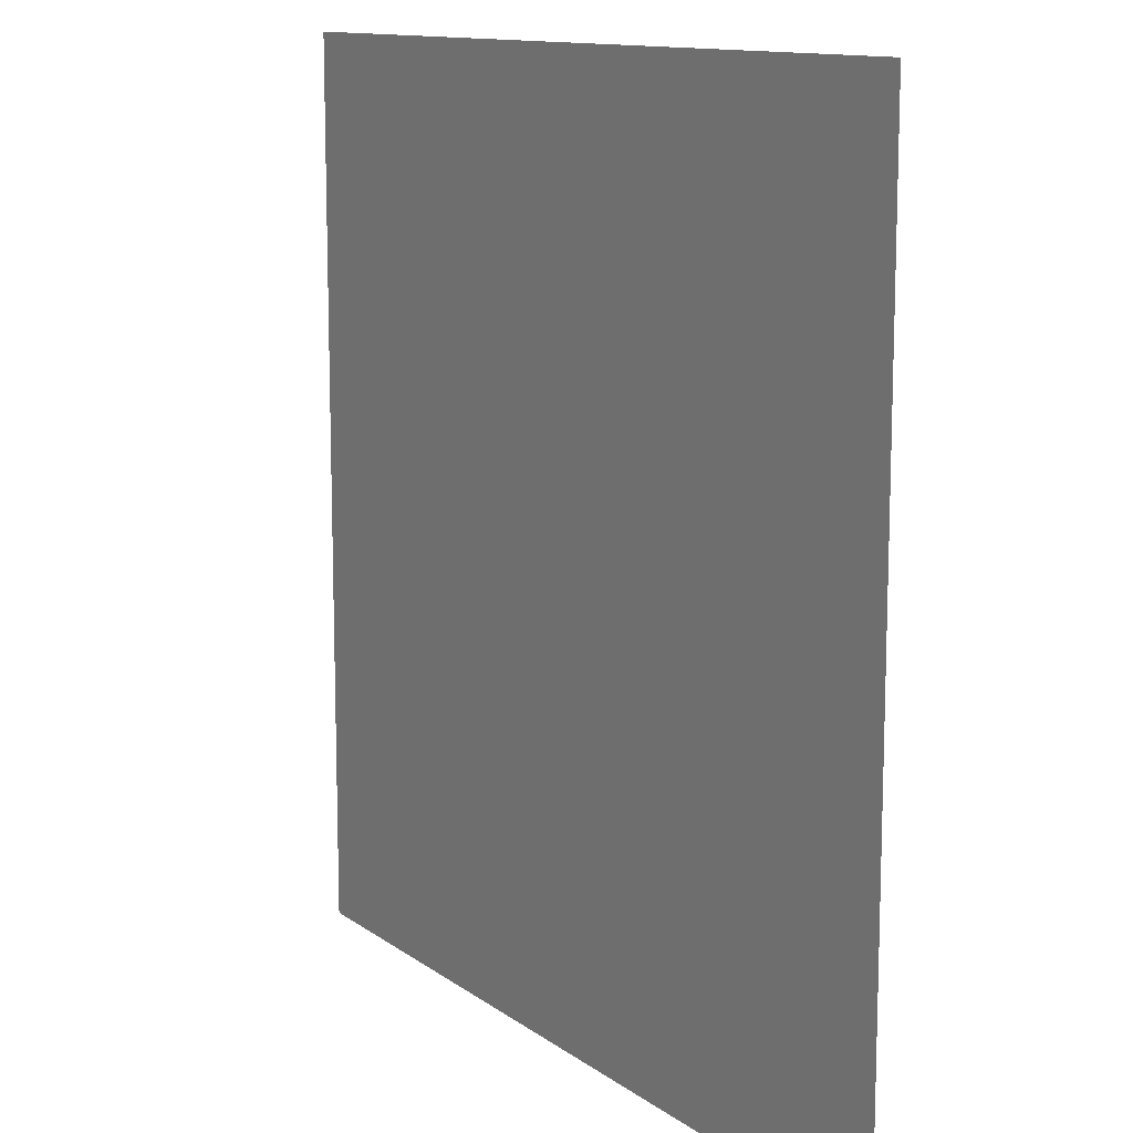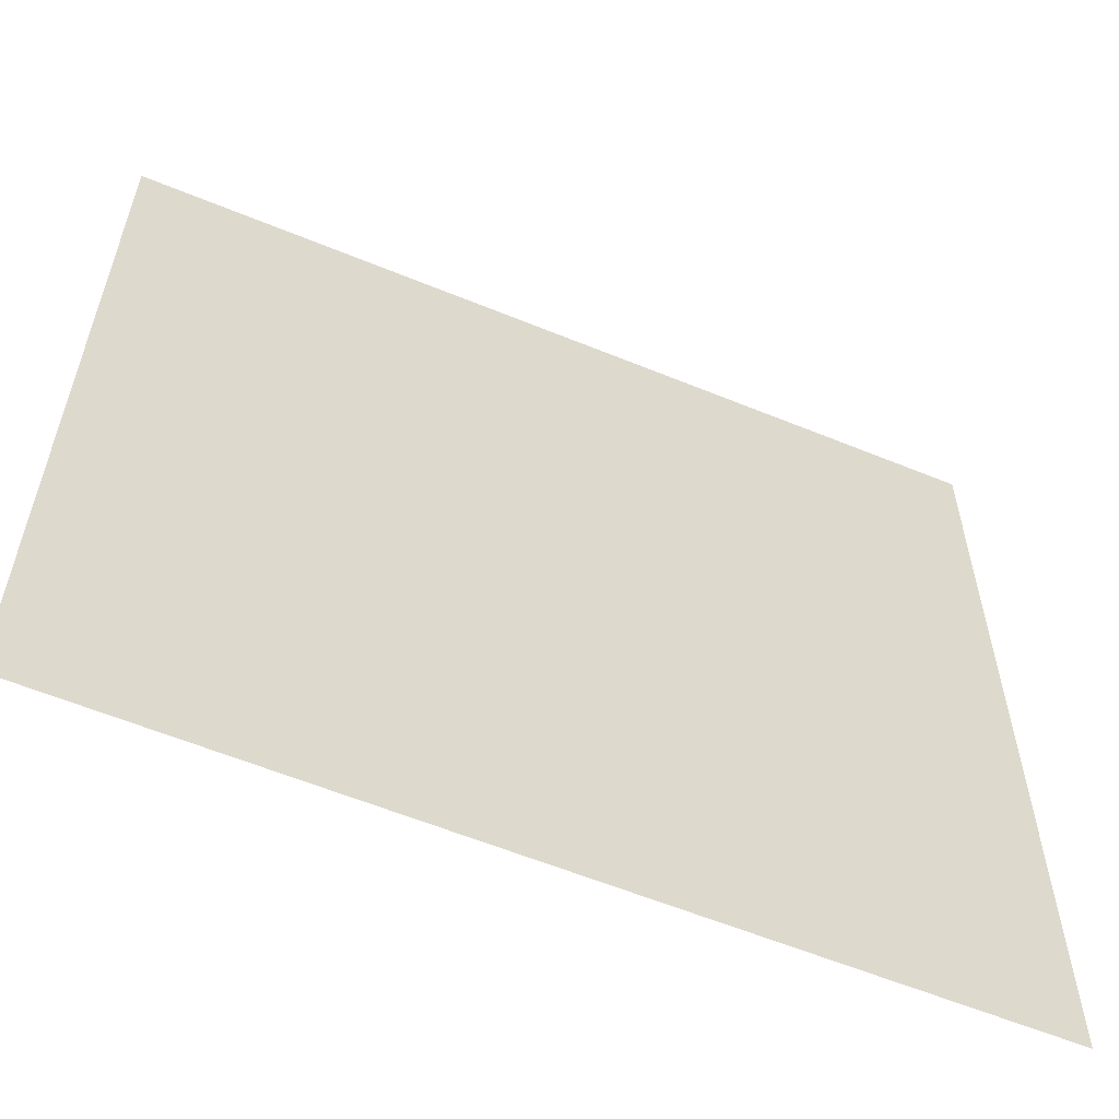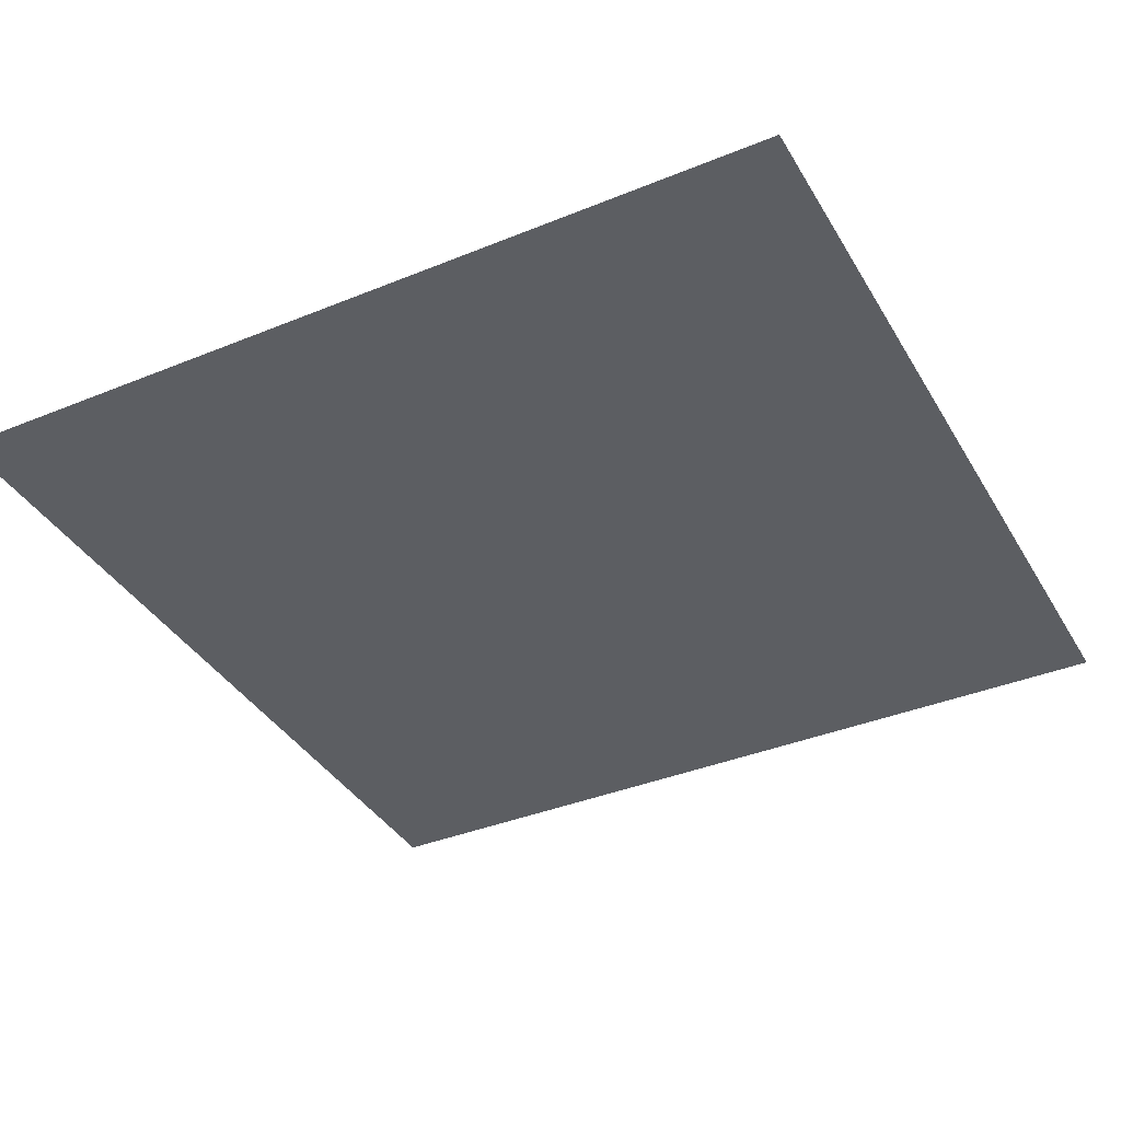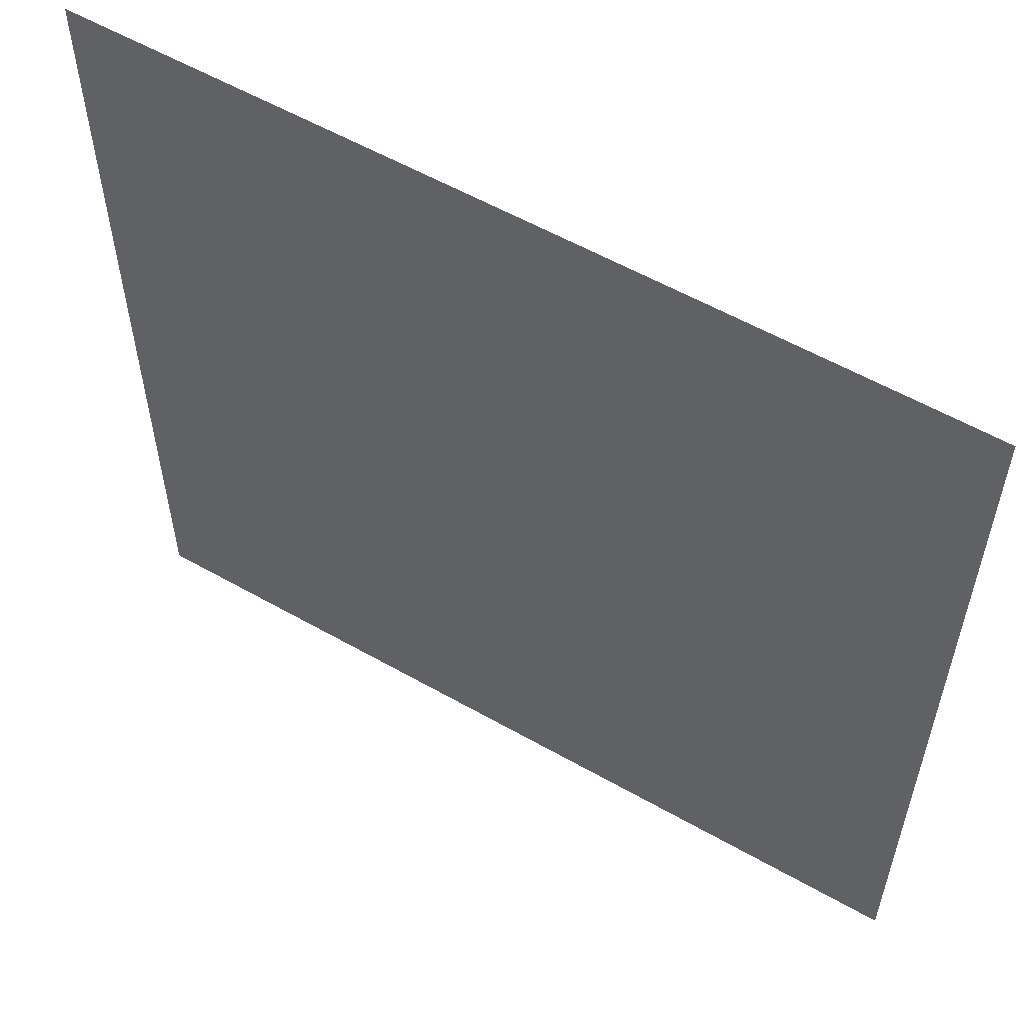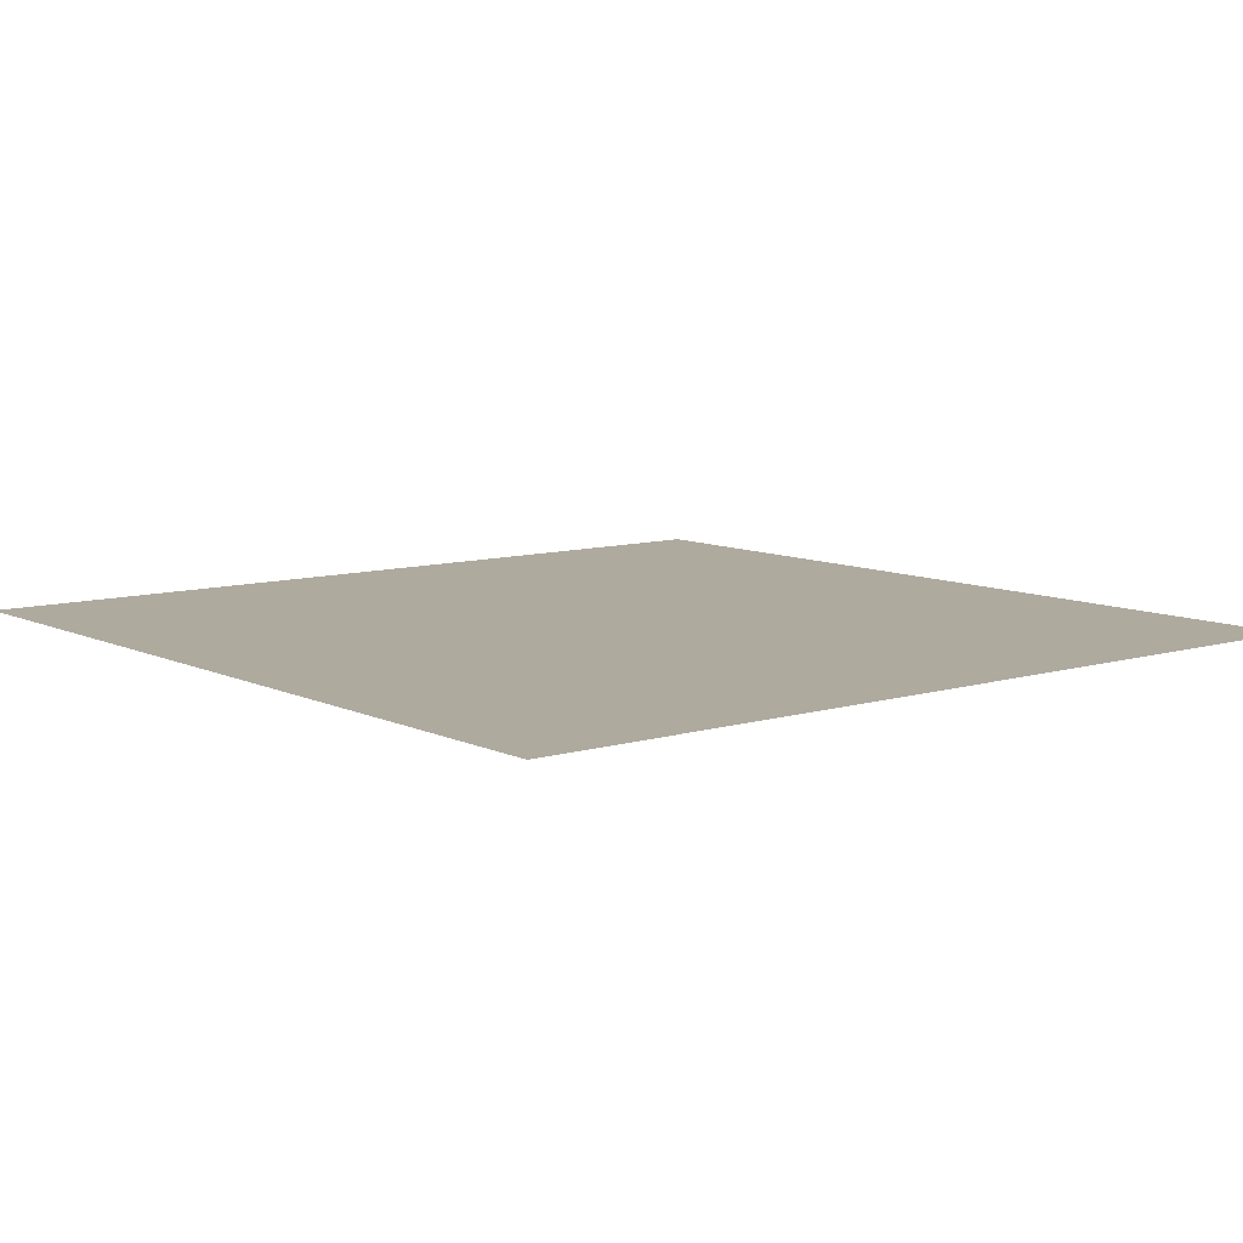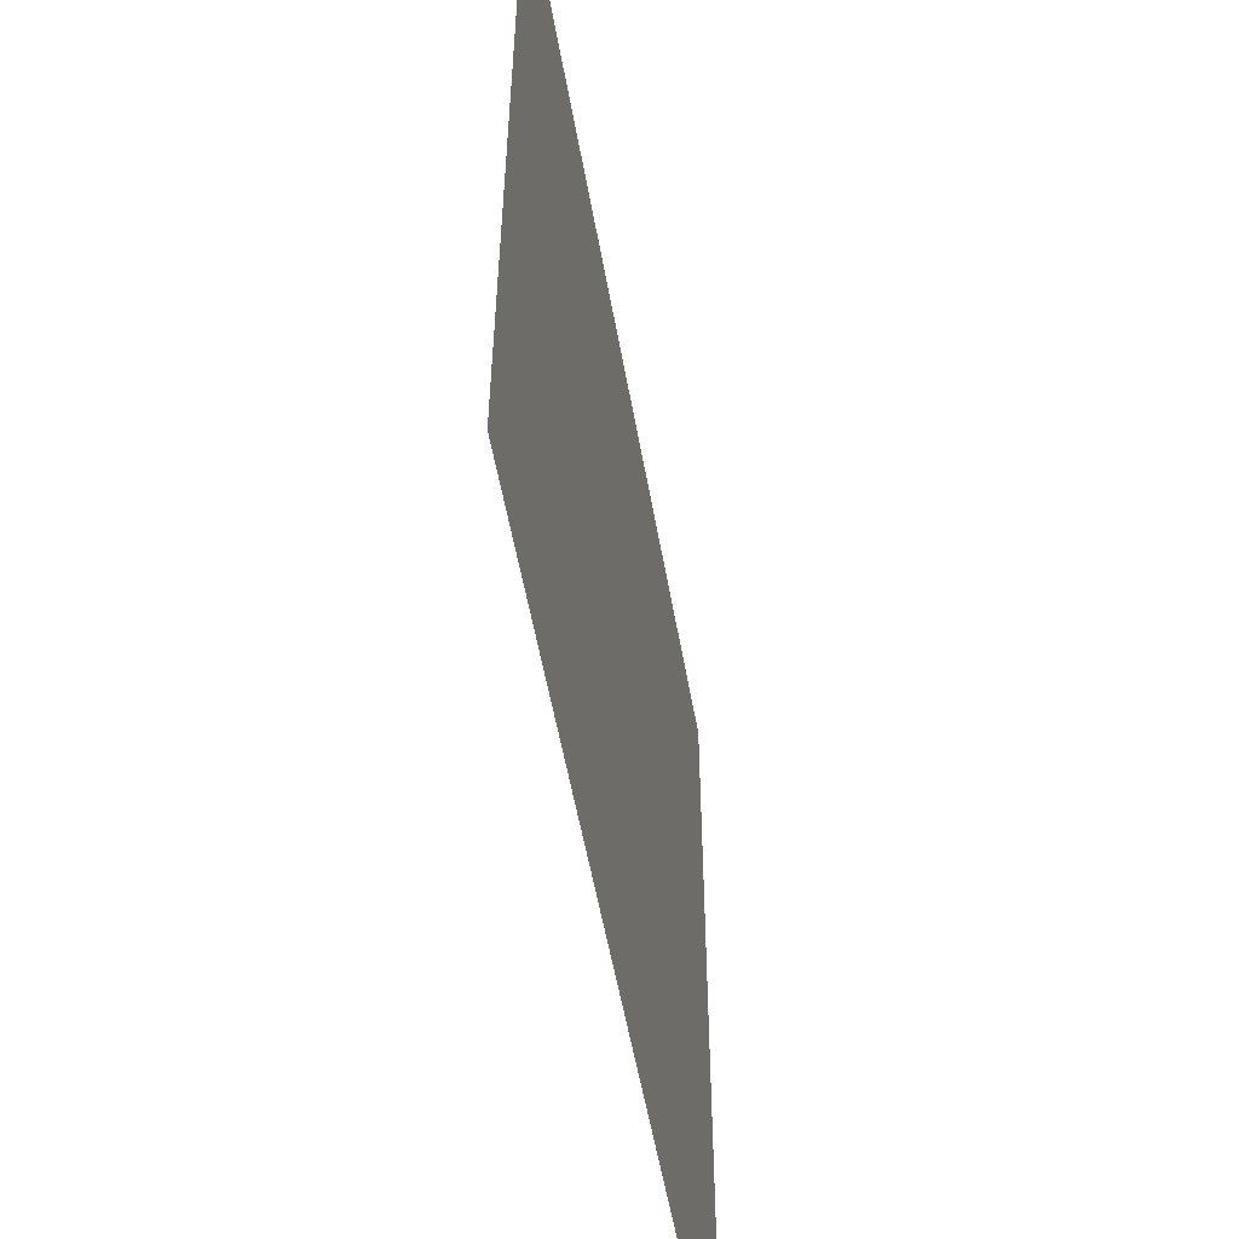
<metadata>
{"format":"obj","ext":"obj","renderer":"f3d","projection":"perspective","resolution":1024,"background":"white","views":[{"elev":12.1,"azim":-121.7,"up":"+Y"},{"elev":-59.3,"azim":157.1,"up":"+Y"},{"elev":-37.9,"azim":-62.5,"up":"+Z"},{"elev":57.3,"azim":30.6,"up":"+Y"},{"elev":9.2,"azim":-128.8,"up":"+Z"},{"elev":-55.8,"azim":100.1,"up":"+Y"}]}
</metadata>
<code>
o MeshTelevisionStand_6_1_GeomSubset_2
v 0.000719 -0.02646 0.05094
v -0.000719 -0.02646 0.05094
v 0.000719 -0.02502 0.05094
v -0.000719 -0.02502 0.05094
v 0.000719 -0.02646 0.05094
v -0.000719 -0.02646 0.05094
v 0.000719 -0.02502 0.05094
v -0.000719 -0.02502 0.05094
v 0.000719 -0.02646 0.05094
v -0.000719 -0.02646 0.05094
v 0.000719 -0.02502 0.05094
v -0.000719 -0.02502 0.05094
v 0.000719 -0.02646 0.05094
v -0.000719 -0.02646 0.05094
v 0.000719 -0.02502 0.05094
v -0.000719 -0.02502 0.05094
v 0.000719 -0.02646 0.05094
v -0.000719 -0.02646 0.05094
v 0.000719 -0.02502 0.05094
v -0.000719 -0.02502 0.05094
v 0.05175 0.03524 -0.3695
v 0.06414 0.04353 -0.3695
v 0.07243 0.05592 -0.3695
v 0.07534 0.07054 -0.3695
v 0.07243 0.08517 -0.3695
v 0.06414 0.09756 -0.3695
v 0.05175 0.1058 -0.3695
v 0.03712 0.1088 -0.3695
v 1e-06 0.1088 -0.3695
v -0.03712 0.1088 -0.3695
v -0.05175 0.1058 -0.3695
v -0.06414 0.09756 -0.3695
v -0.07243 0.08517 -0.3695
v -0.07534 0.07054 -0.3695
v -0.07243 0.05592 -0.3695
v -0.06414 0.04353 -0.3695
v -0.05175 0.03524 -0.3695
v -0.03712 0.03233 -0.3695
v 1e-06 0.03233 -0.3695
v 0.03712 0.03233 -0.3695
v -0.1076 0.09287 -0.3885
v -0.09495 0.1118 -0.3885
v -0.09495 0.1118 -0.3695
v -0.1076 0.09287 -0.3695
v -0.07602 0.1244 -0.3885
v -0.07602 0.1244 -0.3695
v -0.054 0.1289 -0.3885
v -0.054 0.1289 -0.3695
v 0.054 0.1289 -0.3885
v 0.07602 0.1244 -0.3885
v 0.07602 0.1244 -0.3695
v 0.054 0.1289 -0.3695
v 0.09495 0.1118 -0.3885
v 0.09495 0.1118 -0.3695
v 0.1076 0.09287 -0.3885
v 0.1076 0.09287 -0.3695
v 0.112 0.07054 -0.3885
v 0.112 0.07054 -0.3695
v 0.1076 0.04822 -0.3885
v 0.1076 0.04822 -0.3695
v 0.09495 0.0293 -0.3885
v 0.09495 0.0293 -0.3695
v 0.07602 0.01665 -0.3885
v 0.07602 0.01665 -0.3695
v 0.054 0.01218 -0.3885
v 0.054 0.01218 -0.3695
v -0.054 0.01218 -0.3885
v -0.07602 0.01665 -0.3885
v -0.07602 0.01665 -0.3695
v -0.054 0.01218 -0.3695
v -0.09495 0.0293 -0.3885
v -0.09495 0.0293 -0.3695
v -0.1076 0.04822 -0.3885
v -0.1076 0.04822 -0.3695
v -0.112 0.07054 -0.3885
v -0.112 0.07054 -0.3695
v 1e-06 0.1289 -0.3885
v 1e-06 0.1289 -0.3695
v 1e-06 0.01215 -0.3695
v 1e-06 0.01215 -0.3885
v -0.06414 0.09762 -0.06043
v -0.05175 0.1059 -0.0589
v -0.03712 0.1088 -0.05836
v 0.03712 0.1088 -0.05836
v 0.05175 0.1059 -0.0589
v 0.06414 0.09762 -0.06043
v 0.07243 0.0852 -0.06273
v 0.07534 0.07054 -0.06544
v 0.07243 0.05588 -0.06815
v 0.06414 0.04346 -0.07045
v 0.05175 0.03515 -0.07198
v 0.03712 0.03223 -0.07252
v -0.03712 0.03223 -0.07252
v -0.05175 0.03515 -0.07198
v -0.06414 0.04346 -0.07045
v -0.07243 0.05588 -0.06815
v -0.07534 0.07054 -0.06544
v -0.07243 0.0852 -0.06273
v 1e-06 0.1088 -0.05836
v 1e-06 0.03223 -0.07252
v -0.06414 0.0441 0.02182
v -0.05175 0.04844 0.02999
v -0.03712 0.04996 0.03286
v 0.03712 0.04996 0.03286
v 0.05175 0.04844 0.02999
v 0.06414 0.0441 0.02182
v 0.07243 0.03762 0.009581
v 0.07534 0.02996 -0.004854
v 0.07243 0.02231 -0.01929
v 0.06414 0.01582 -0.03152
v 0.05175 0.01148 -0.0397
v 0.03712 0.009961 -0.04257
v -0.03712 0.009961 -0.04257
v -0.05175 0.01148 -0.0397
v -0.06414 0.01582 -0.03152
v -0.07243 0.02231 -0.01929
v -0.07534 0.02996 -0.004854
v -0.07243 0.03762 0.009581
v 1e-06 0.04996 0.03286
v 1e-06 0.009961 -0.04257
v -0.06414 0.00098 0.02816
v -0.05175 0.00098 0.03699
v -0.03712 0.00098 0.04009
v 0.03712 0.00098 0.04009
v 0.05175 0.00098 0.03699
v 0.06414 0.00098 0.02816
v 0.07243 0.00098 0.01495
v 0.07534 0.00098 -0.000641
v 0.07243 0.00098 -0.01623
v 0.06414 0.00098 -0.02944
v 0.05175 0.00098 -0.03827
v 0.03712 0.00098 -0.04137
v -0.03712 0.00098 -0.04137
v -0.05175 0.00098 -0.03827
v -0.06414 0.00098 -0.02944
v -0.07243 0.00098 -0.01623
v -0.07534 0.00098 -0.000641
v -0.07243 0.00098 0.01495
v 1e-06 0.00098 0.04009
v 1e-06 0.00098 -0.04137
v -0.05863 0.09231 -0.06141
v -0.04875 0.09894 -0.06019
v -0.04862 0.09345 -0.02478
v -0.05848 0.08725 -0.02894
v -0.03634 0.1012 -0.05977
v -0.0363 0.09563 -0.02331
v 0.03634 0.1012 -0.05977
v 0.04875 0.09894 -0.06019
v 0.04862 0.09345 -0.02478
v 0.0363 0.09563 -0.02331
v 0.05863 0.09231 -0.06141
v 0.05848 0.08725 -0.02894
v 0.06527 0.08234 -0.06326
v 0.06515 0.07784 -0.03526
v 0.06761 0.07054 -0.06544
v 0.06747 0.06667 -0.04282
v 0.06527 0.05873 -0.06762
v 0.06504 0.05559 -0.05041
v 0.05862 0.04876 -0.06947
v 0.05835 0.04638 -0.05685
v 0.04873 0.04213 -0.07069
v 0.04855 0.04035 -0.06116
v 0.03634 0.0399 -0.07111
v 0.03631 0.03822 -0.06268
v -0.03633 0.0399 -0.0711
v -0.04873 0.04213 -0.07069
v -0.04855 0.04035 -0.06116
v -0.0363 0.03822 -0.06268
v -0.05862 0.04876 -0.06947
v -0.05835 0.04638 -0.05685
v -0.06527 0.05873 -0.06762
v -0.06504 0.05559 -0.05041
v -0.06761 0.07054 -0.06544
v -0.06747 0.06667 -0.04282
v -0.06527 0.08234 -0.06326
v -0.06515 0.07784 -0.03526
v 1e-06 0.1011 -0.05979
v 1e-06 0.09558 -0.02331
v 1e-06 0.03998 -0.07109
v 1e-06 0.03825 -0.06266
v -0.04853 0.07409 0.004585
v -0.05838 0.06924 -0.00111
v -0.03627 0.0758 0.006583
v 0.04853 0.07409 0.004585
v 0.03627 0.0758 0.006583
v 0.05838 0.06924 -0.00111
v 0.06511 0.0618 -0.00984
v 0.06747 0.05294 -0.02031
v 0.06498 0.04416 -0.03081
v 0.05817 0.03699 -0.03965
v 0.04836 0.03246 -0.04548
v 0.03625 0.03092 -0.04754
v -0.04836 0.03246 -0.04548
v -0.03625 0.03092 -0.04754
v -0.05817 0.03699 -0.03965
v -0.06498 0.04416 -0.03081
v -0.06747 0.05294 -0.02031
v -0.06511 0.0618 -0.00984
v 1e-06 0.07576 0.006553
v 1e-06 0.03096 -0.04751
v -0.04856 0.04517 0.02382
v -0.05844 0.04168 0.01724
v -0.03628 0.04633 0.02602
v 0.04856 0.04517 0.02382
v 0.03628 0.04633 0.02602
v 0.05844 0.04168 0.01724
v 0.06519 0.03634 0.007177
v 0.06759 0.02996 -0.004854
v 0.06519 0.02358 -0.01689
v 0.05844 0.01824 -0.02696
v 0.04857 0.01474 -0.03356
v 0.03628 0.01357 -0.03577
v -0.04857 0.01474 -0.03356
v -0.03628 0.01357 -0.03577
v -0.05844 0.01824 -0.02696
v -0.06519 0.02358 -0.01689
v -0.06759 0.02996 -0.004854
v -0.06519 0.03634 0.007177
v 1e-06 0.04629 0.02593
v 1e-06 0.01361 -0.03569
v -0.1375 -0.03929 0.06109
v -0.07957 -0.03929 -0.000641
v -0.1109 -0.03929 0.08002
v -0.07957 -0.03929 0.08666
v 0.07957 -0.03929 0.08666
v 0.07957 -0.03929 -0.000641
v 0.1109 -0.03929 0.08002
v 0.1375 -0.03929 0.06109
v 0.1552 -0.03929 0.03277
v 0.1615 -0.03929 -0.000641
v 0.1552 -0.03929 -0.03405
v 0.1375 -0.03929 -0.06237
v 0.1109 -0.03929 -0.0813
v 0.07957 -0.03929 -0.08794
v -0.07957 -0.03929 -0.08794
v -0.1109 -0.03929 -0.0813
v -0.1375 -0.03929 -0.06237
v -0.1552 -0.03929 -0.03405
v -0.1615 -0.03929 -0.000641
v -0.1552 -0.03929 0.03277
v 2e-06 -0.03929 0.08666
v 2e-06 -0.03929 -0.000641
v 2e-06 -0.03929 -0.08794
v -0.1328 -0.01515 0.05897
v -0.1375 -0.02175 0.06109
v -0.1064 -0.01515 0.07677
v -0.1109 -0.02175 0.08002
v -0.07581 -0.01515 0.08253
v -0.07957 -0.02175 0.08666
v 0.07562 -0.01515 0.08233
v 0.07957 -0.02175 0.08666
v 0.1063 -0.01515 0.07664
v 0.1109 -0.02175 0.08002
v 0.1325 -0.01515 0.05886
v 0.1375 -0.02175 0.06109
v 0.1501 -0.01515 0.03166
v 0.1552 -0.02175 0.03277
v 0.1562 -0.01515 -0.000641
v 0.1615 -0.02175 -0.000641
v 0.1502 -0.01515 -0.03296
v 0.1552 -0.02175 -0.03405
v 0.1328 -0.01515 -0.06025
v 0.1375 -0.02175 -0.06237
v 0.1064 -0.01515 -0.07805
v 0.1109 -0.02175 -0.0813
v 0.07581 -0.01515 -0.08382
v 0.07957 -0.02175 -0.08794
v -0.07562 -0.01515 -0.08361
v -0.07957 -0.02175 -0.08794
v -0.1063 -0.01515 -0.07792
v -0.1109 -0.02175 -0.0813
v -0.1325 -0.01515 -0.06014
v -0.1375 -0.02175 -0.06237
v -0.1501 -0.01515 -0.03294
v -0.1552 -0.02175 -0.03405
v -0.1562 -0.01515 -0.000641
v -0.1615 -0.02175 -0.000641
v -0.1502 -0.01515 0.03168
v -0.1552 -0.02175 0.03277
v 2e-06 -0.01515 0.082
v 2e-06 -0.02175 0.08666
v 2e-06 -0.01515 -0.08328
v 2e-06 -0.02175 -0.08794
v 0.3616 -0.1028 -0.4105
v -0.3616 -0.1028 -0.4105
v 0.3616 -0.1028 -0.3864
v -0.3616 -0.1028 -0.3864
v 0.3616 0.0372 -0.3864
v -0.3616 0.0372 -0.3864
v 0.3616 0.0372 -0.4105
v -0.3616 0.0372 -0.4105
v -0.2964 -0.1606 -0.3864
v -0.2964 0.138 -0.3864
v -0.2964 0.138 -0.4105
v -0.2964 -0.1606 -0.4105
v -0.1482 -0.1842 -0.3864
v -0.1482 0.1791 -0.3864
v -0.1482 0.1791 -0.4105
v -0.1482 -0.1842 -0.4105
v 0 -0.1903 -0.3864
v 0 0.1905 -0.3864
v 0 0.1905 -0.4105
v 0 -0.1903 -0.4105
v 0.1482 -0.1842 -0.3864
v 0.1482 0.1791 -0.3864
v 0.1482 0.1791 -0.4105
v 0.1482 -0.1842 -0.4105
v 0.2964 -0.1606 -0.3864
v 0.2964 0.138 -0.3864
v 0.2964 0.138 -0.4105
v 0.2964 -0.1606 -0.4105
v 0.2223 -0.1747 -0.3864
v 0.2223 0.1624 -0.3864
v 0.2223 0.1624 -0.4105
v 0.2223 -0.1747 -0.4105
v 0.07409 -0.1887 -0.4105
v 0.07409 -0.1887 -0.3864
v 0.07409 0.1869 -0.3864
v 0.07409 0.1869 -0.4105
v -0.07409 -0.1887 -0.3864
v -0.07409 0.1869 -0.3864
v -0.07409 0.1869 -0.4105
v -0.07409 -0.1887 -0.4105
v -0.2223 -0.1747 -0.4105
v -0.2223 -0.1747 -0.3864
v -0.2223 0.1624 -0.3864
v -0.2223 0.1624 -0.4105
v -0.344 -0.1333 -0.3864
v -0.344 0.0903 -0.3864
v -0.344 0.0903 -0.4105
v -0.344 -0.1333 -0.4105
v 0.344 -0.1333 -0.3864
v 0.344 0.0903 -0.3864
v 0.344 0.0903 -0.4105
v 0.344 -0.1333 -0.4105
f 9 10 12 11

</code>
